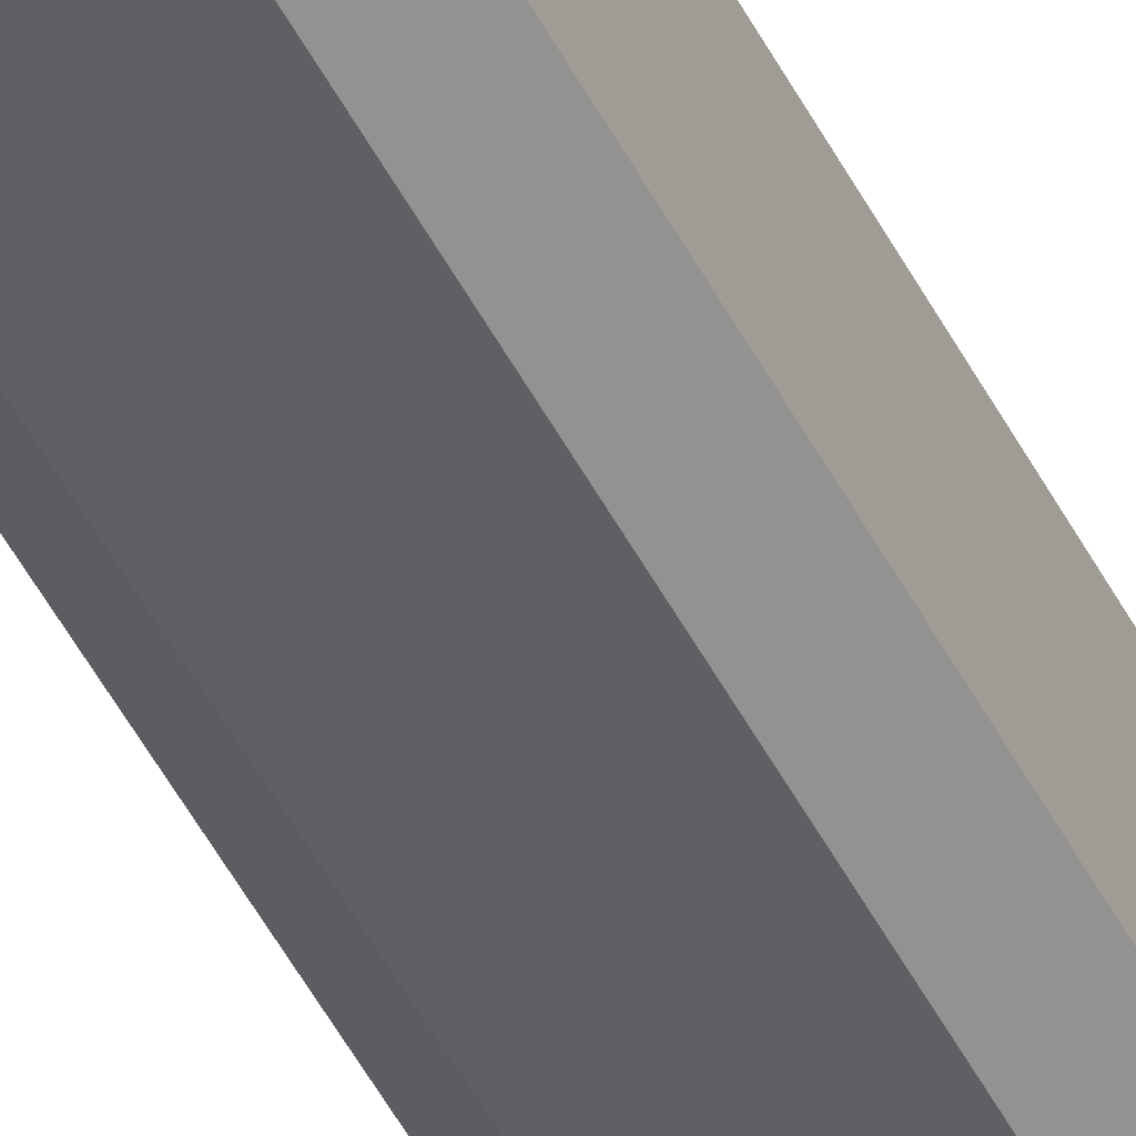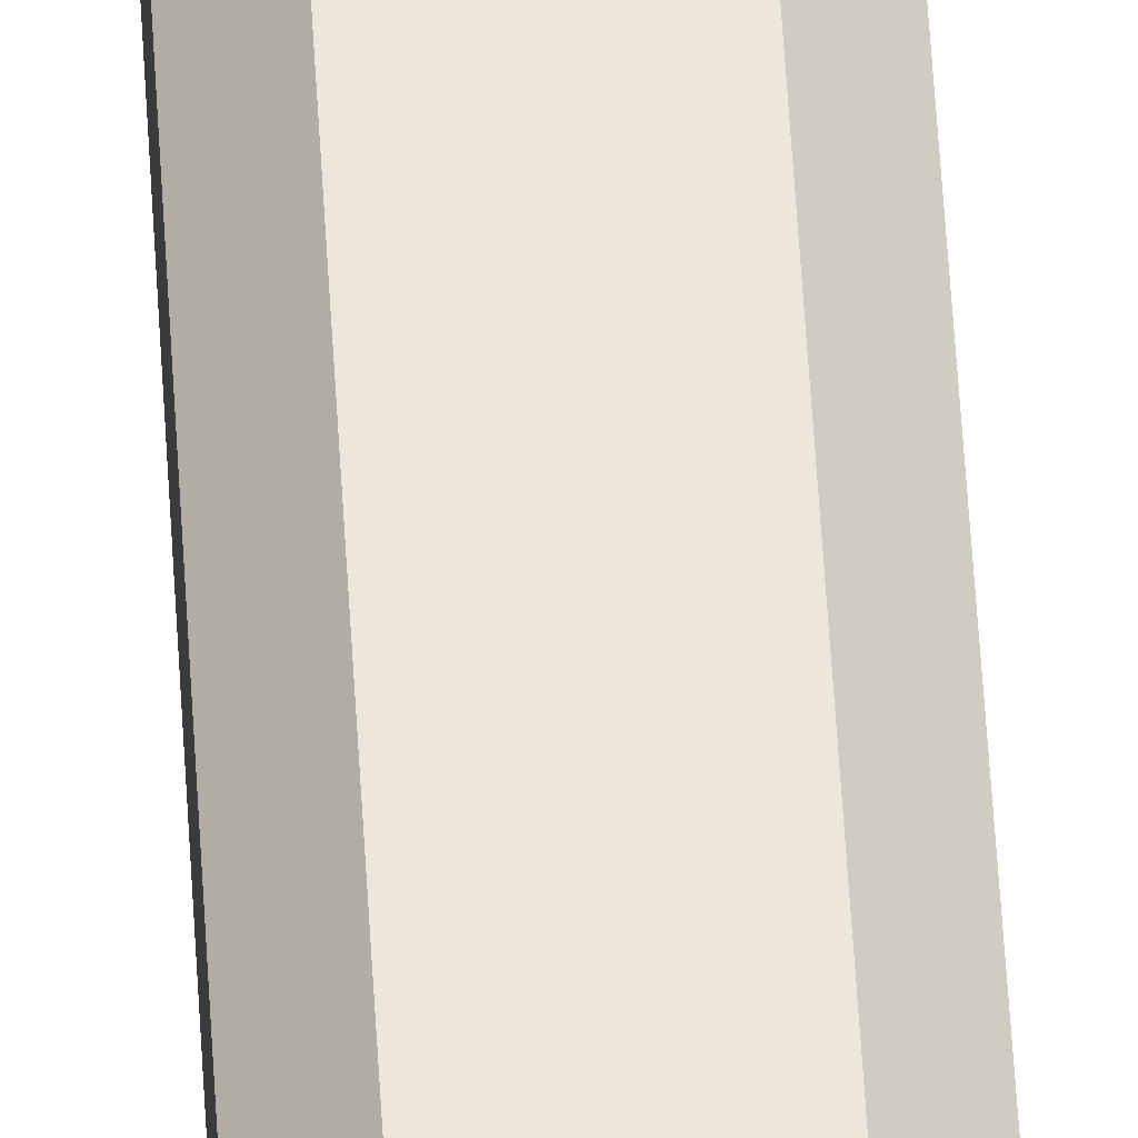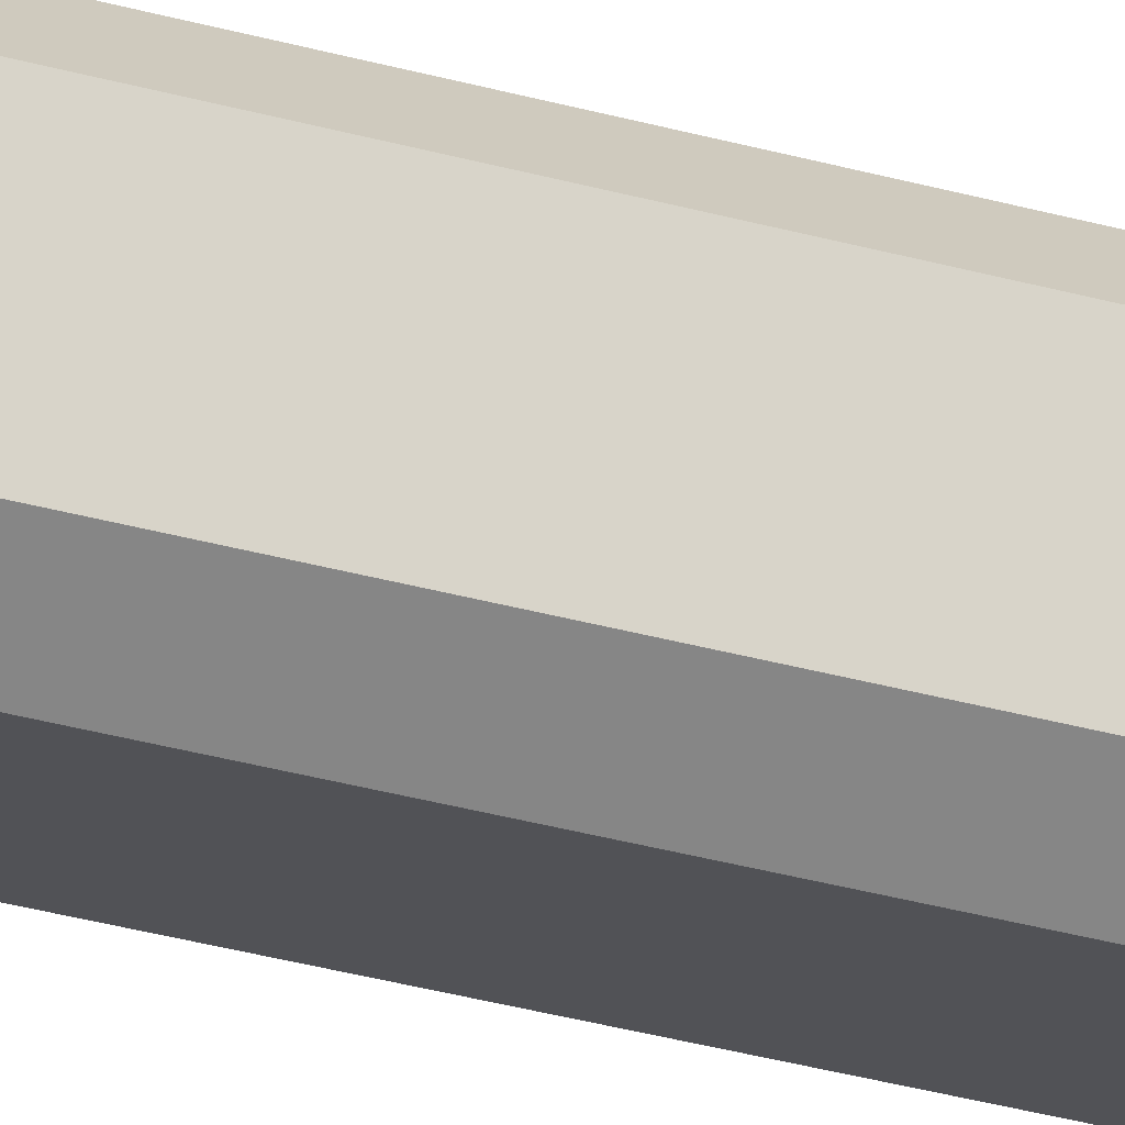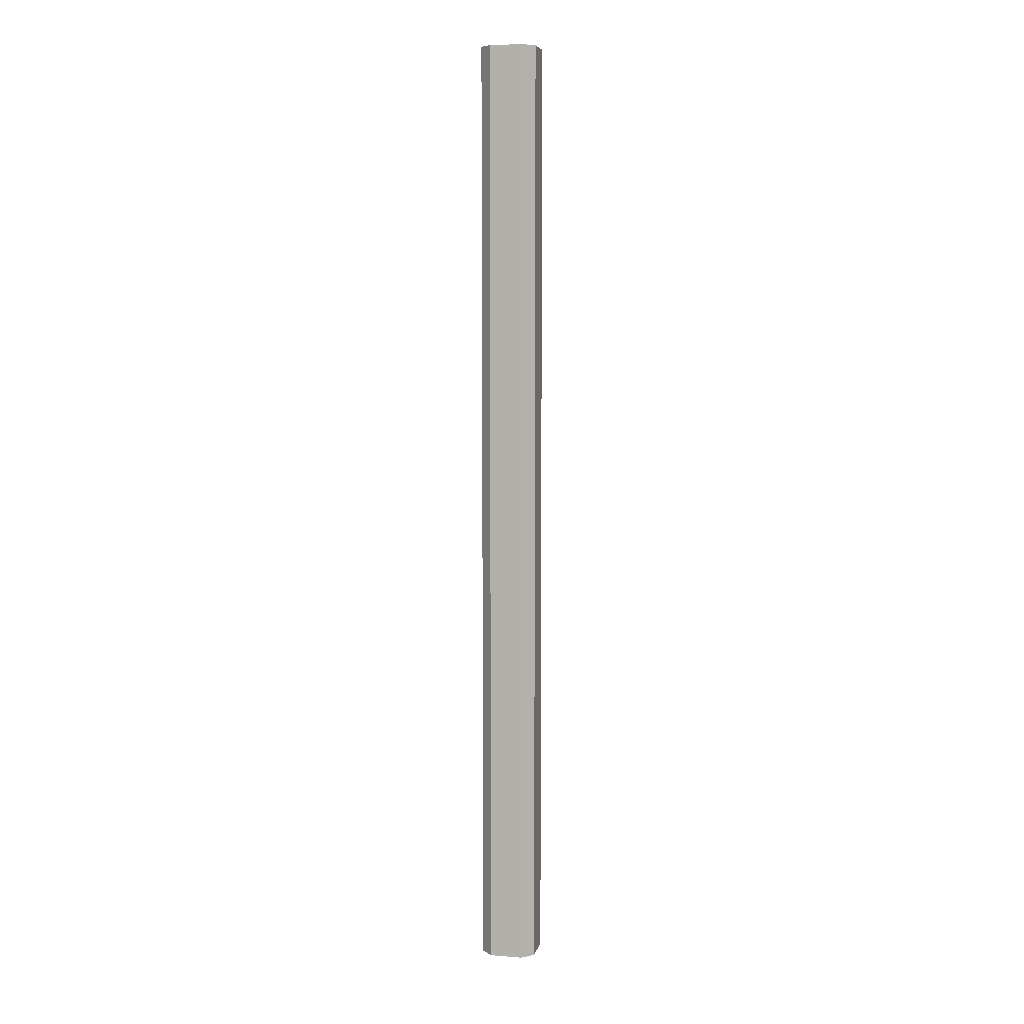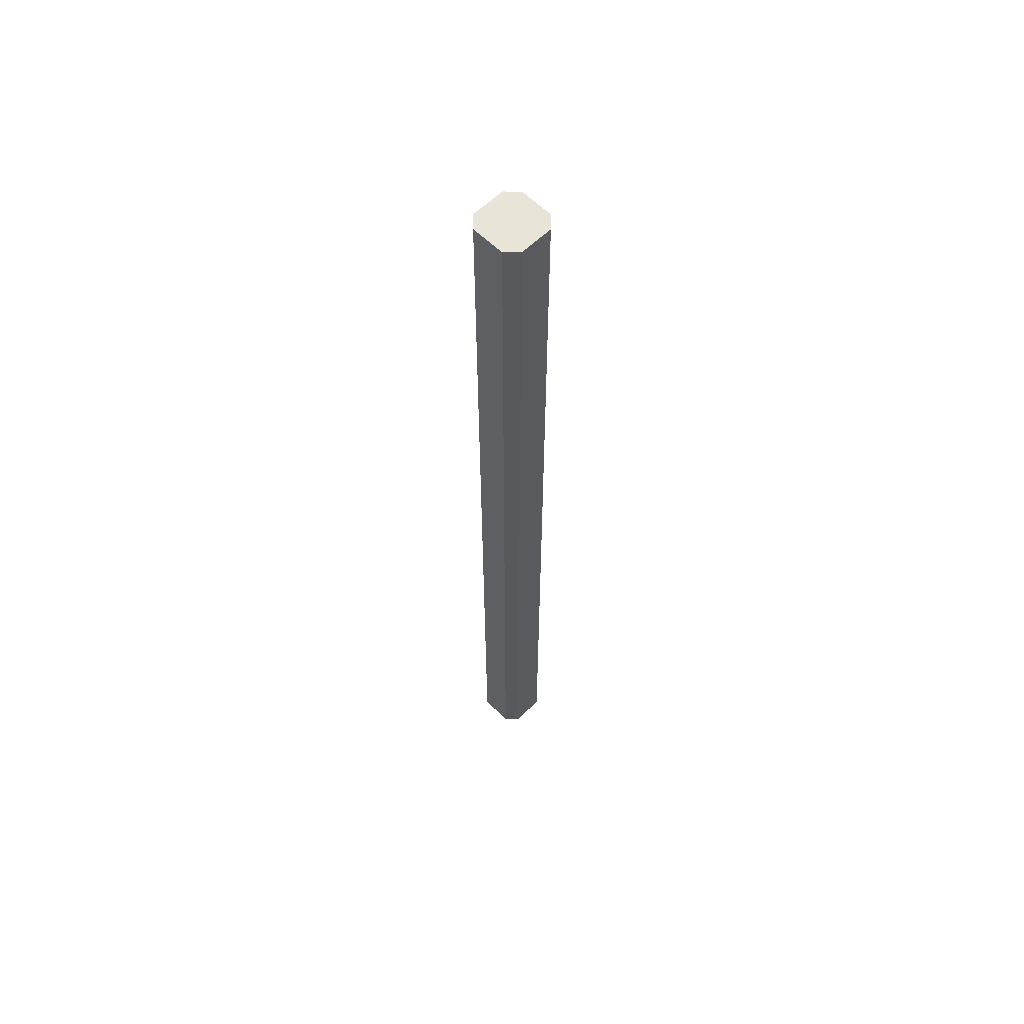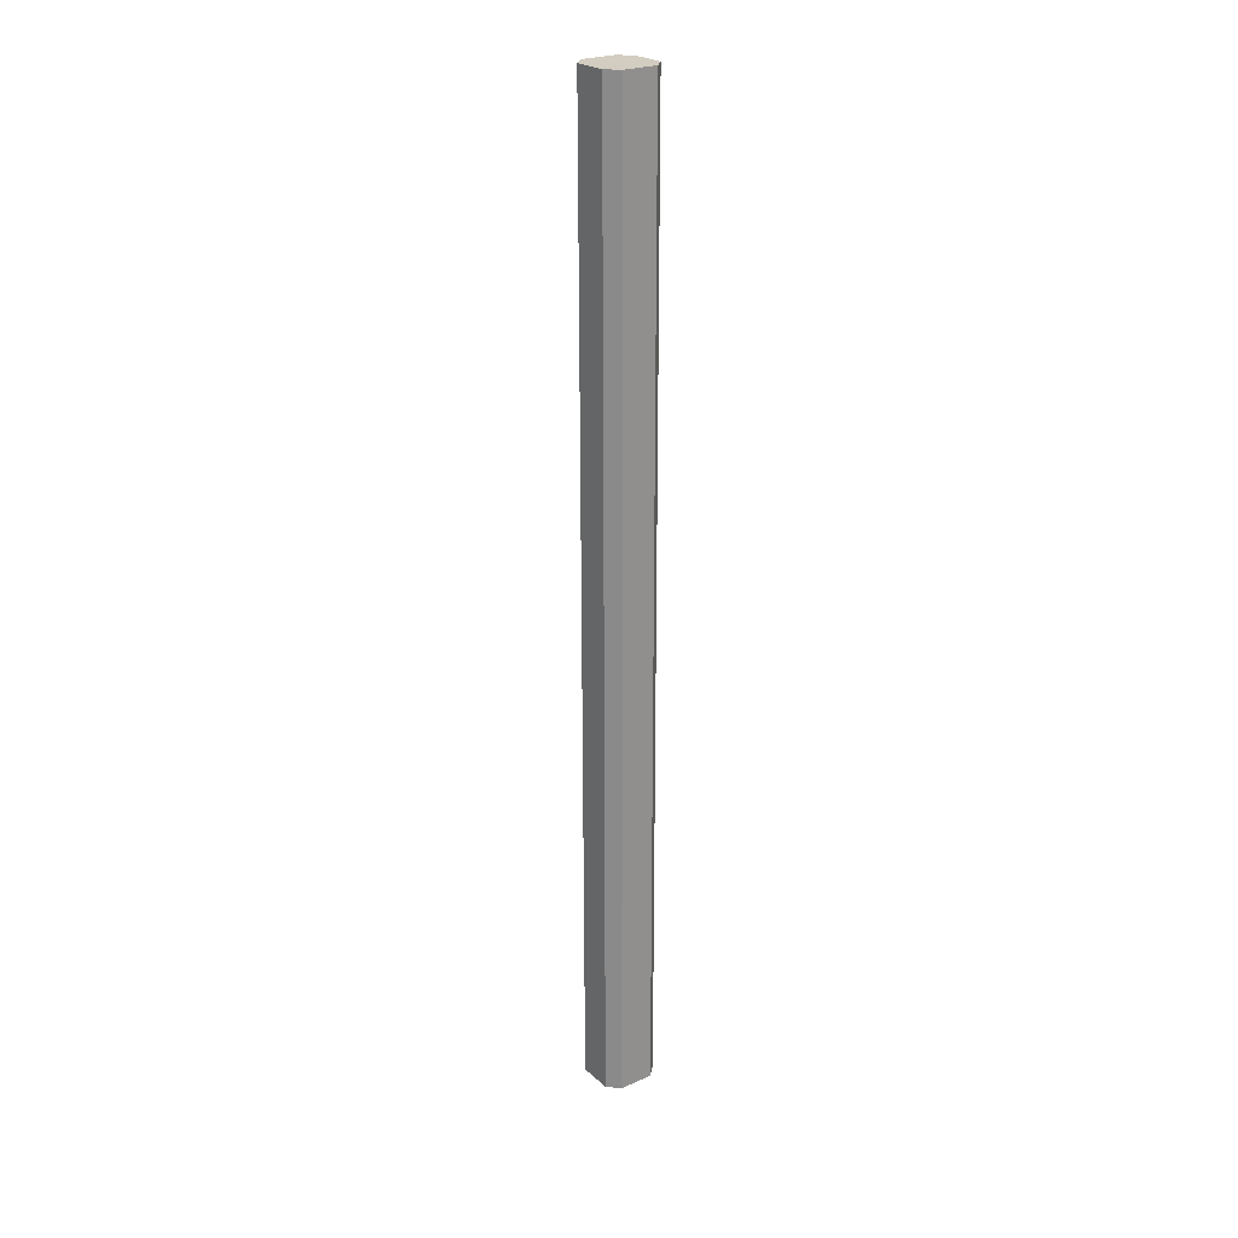
<metadata>
{"format":"obj","ext":"obj","renderer":"f3d","projection":"perspective","resolution":1024,"background":"white","views":[{"elev":-44.8,"azim":24.8,"up":"+Z"},{"elev":53.2,"azim":-3.2,"up":"+Z"},{"elev":-21.2,"azim":-120.5,"up":"+Z"},{"elev":7.1,"azim":-77.5,"up":"+Y"},{"elev":60.1,"azim":-44.8,"up":"+Y"},{"elev":24.7,"azim":-35.8,"up":"+Y"}]}
</metadata>
<code>
o Gas-Pipe
g Gas-Pipe
v 0.15 -2.85 0.25
v -0.15 -2.85 0.25
v 0.15 5.65 0.25
v -0.15 5.65 0.25
v -0.25 -2.85 0.15
v -0.25 -2.85 -0.15
v -0.25 5.65 0.15
v -0.25 5.65 -0.15
v -0.15 -2.85 -0.25
v 0.15 -2.85 -0.25
v -0.15 5.65 -0.25
v 0.15 5.65 -0.25
v 0.25 -2.85 -0.15
v 0.25 -2.85 0.15
v 0.25 5.65 -0.15
v 0.25 5.65 0.15
f 4 3 7
f 11 8 7
f 3 11 7
f 11 15 12
f 11 3 15
f 3 16 15
f 13 14 1
f 13 1 9
f 10 13 9
f 5 9 1
f 5 6 9
f 5 1 2
f 4 2 1
f 1 3 4
f 8 6 5
f 5 7 8
f 12 10 9
f 9 11 12
f 16 14 13
f 13 15 16
f 16 3 1
f 1 14 16
f 9 6 8
f 8 11 9
f 5 2 4
f 4 7 5
f 13 10 12
f 12 15 13

</code>
